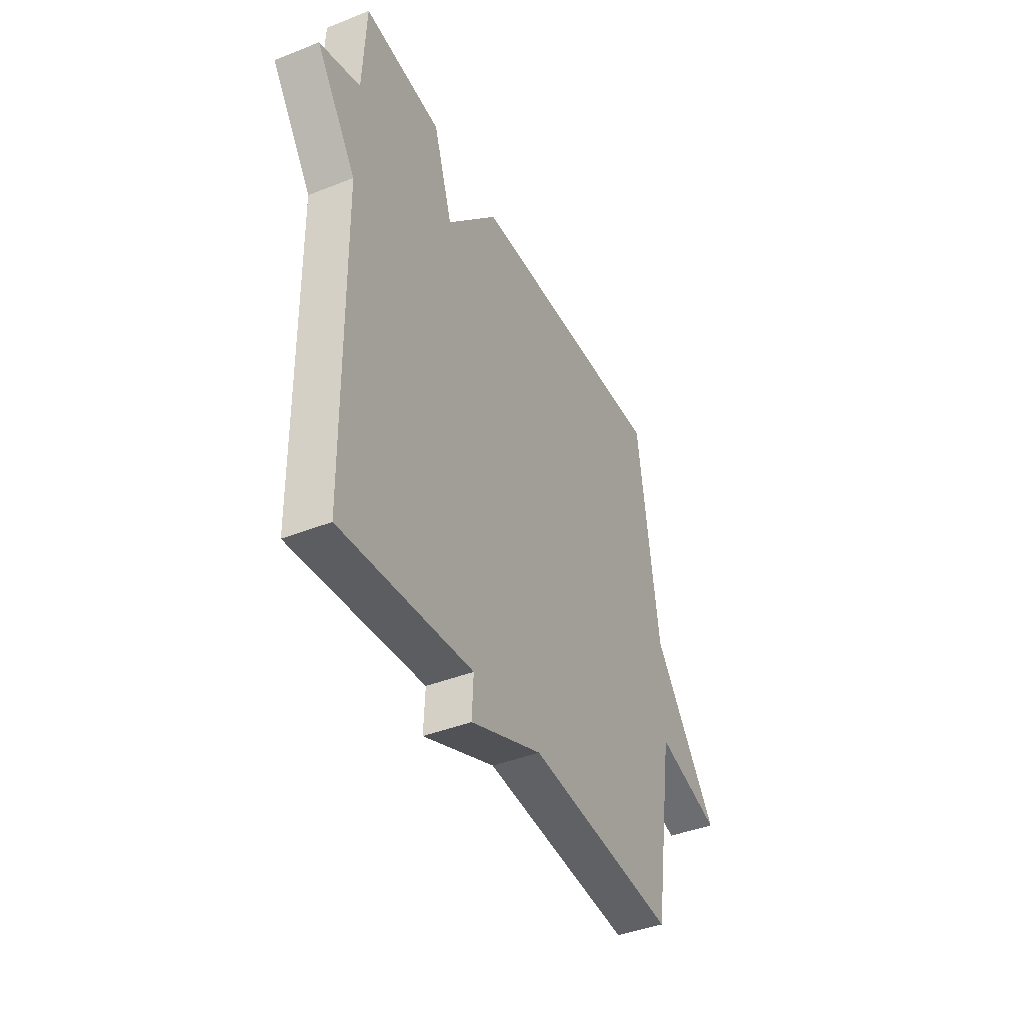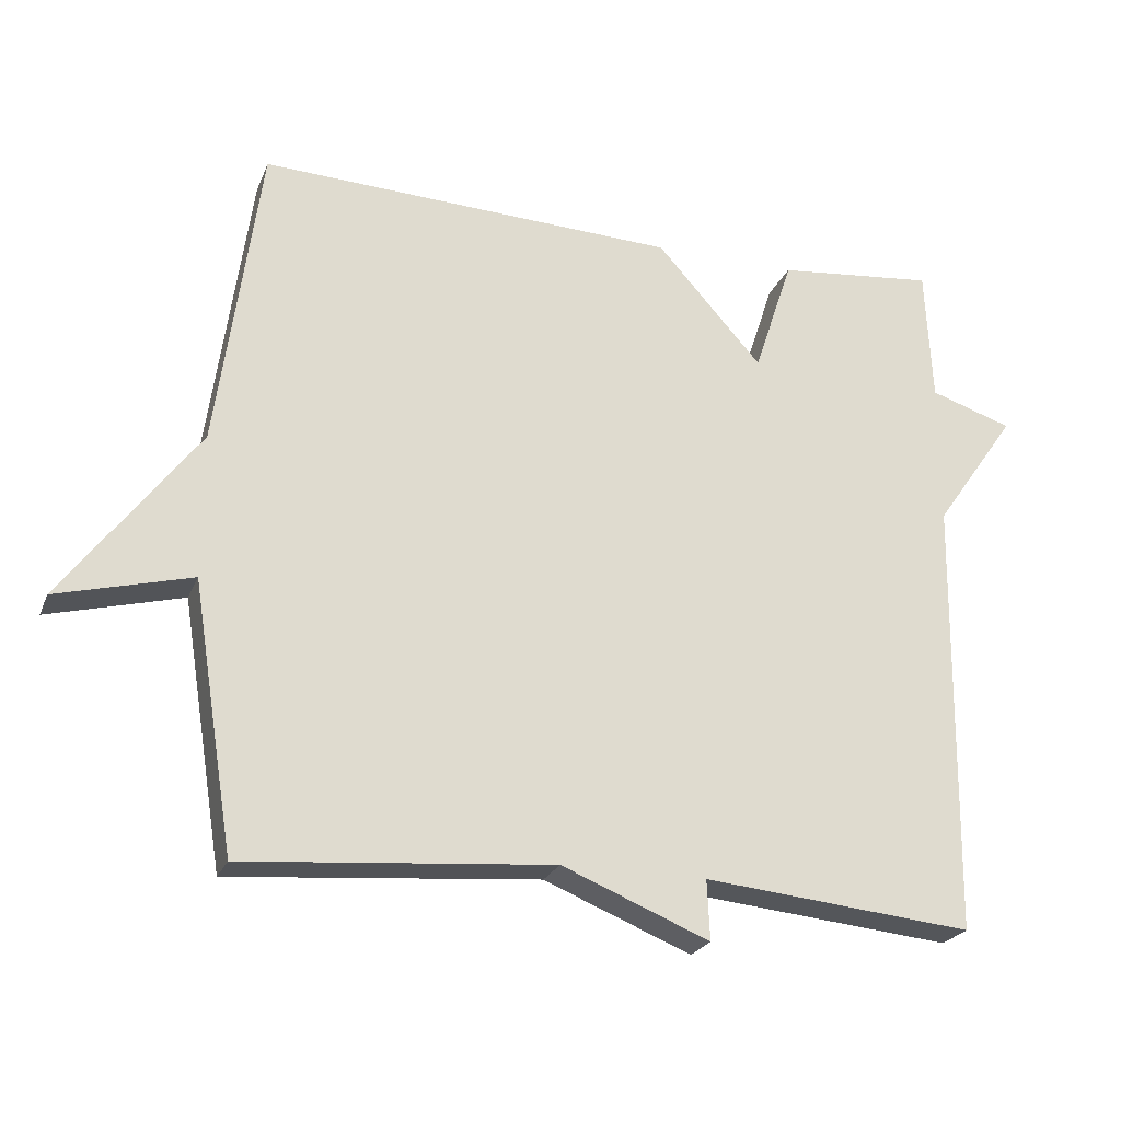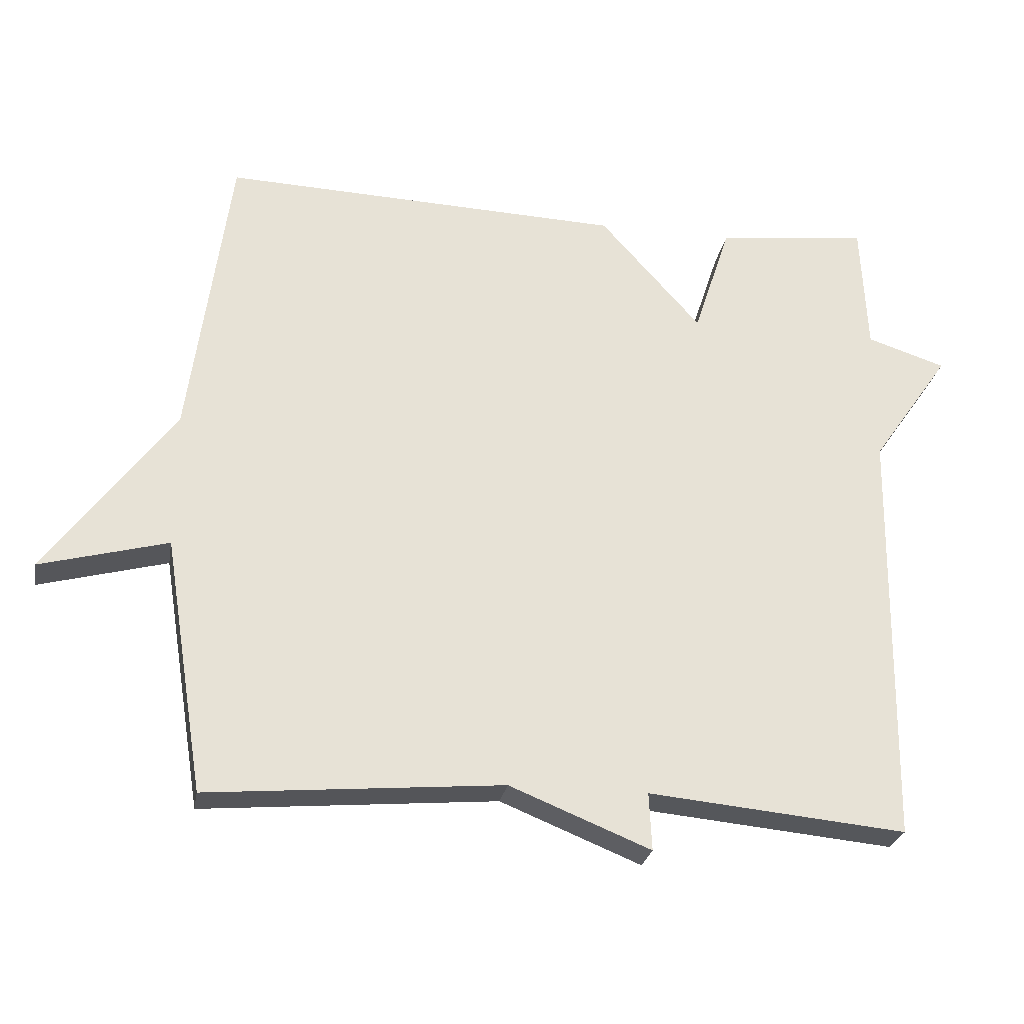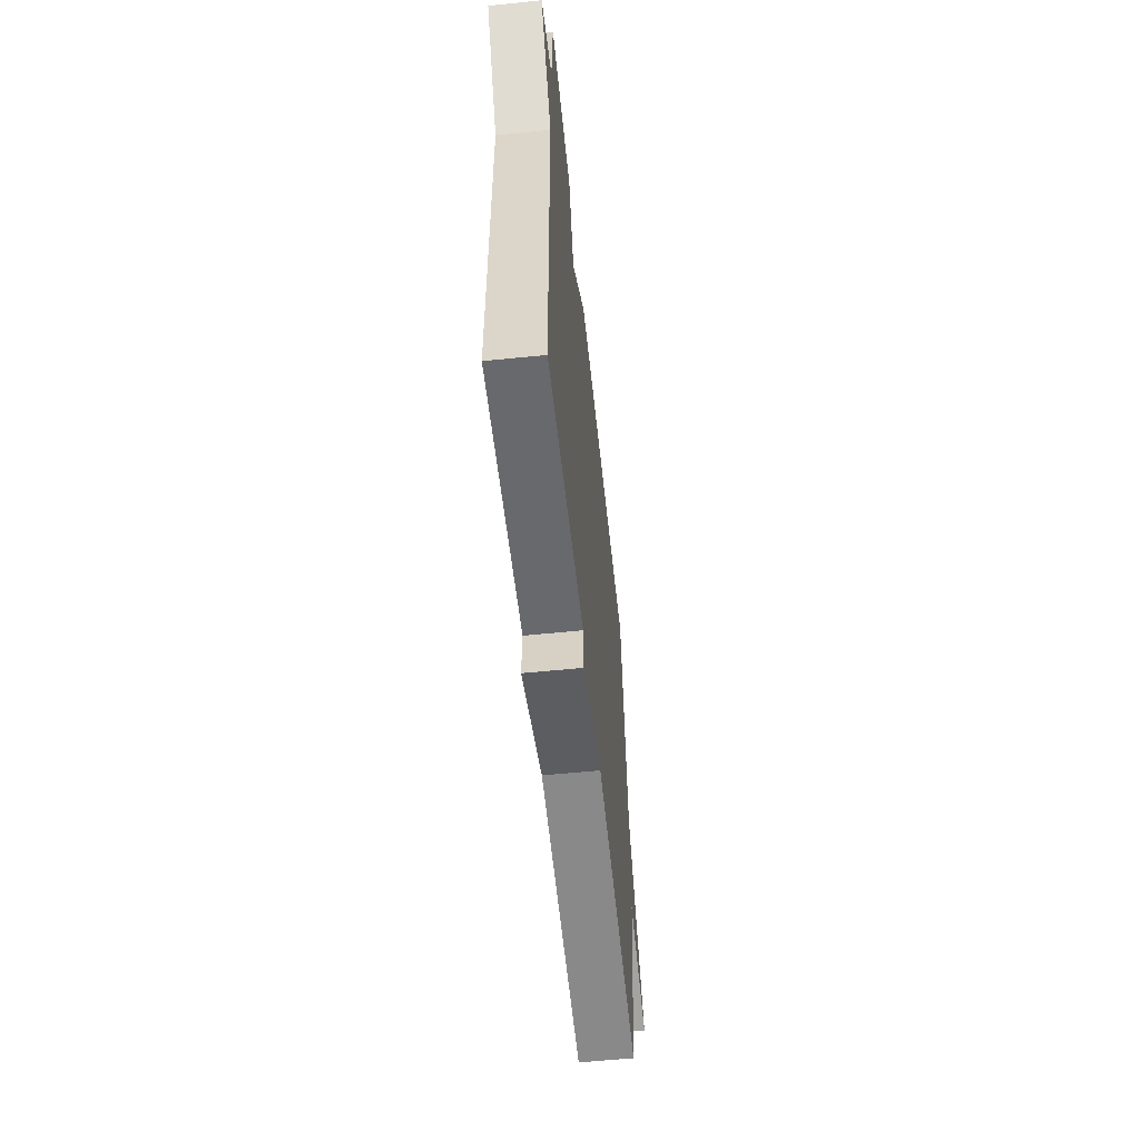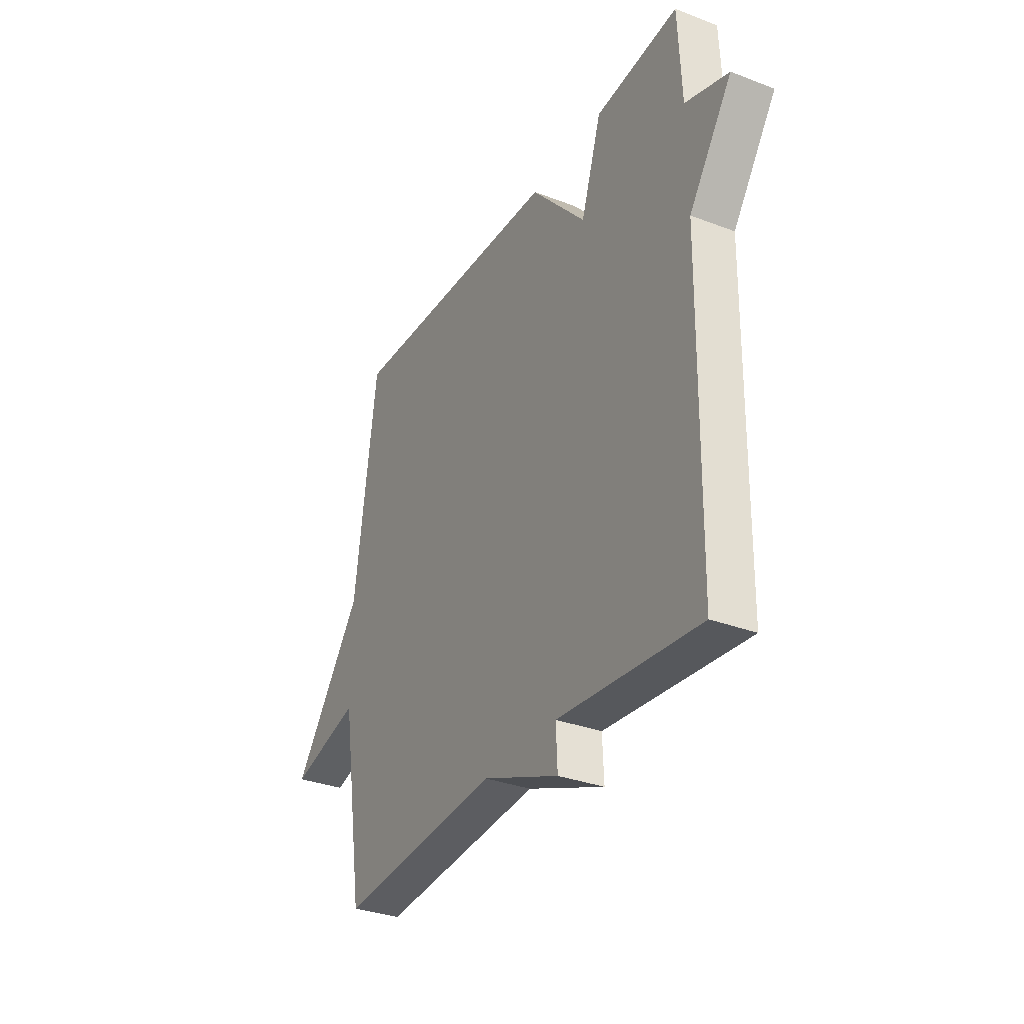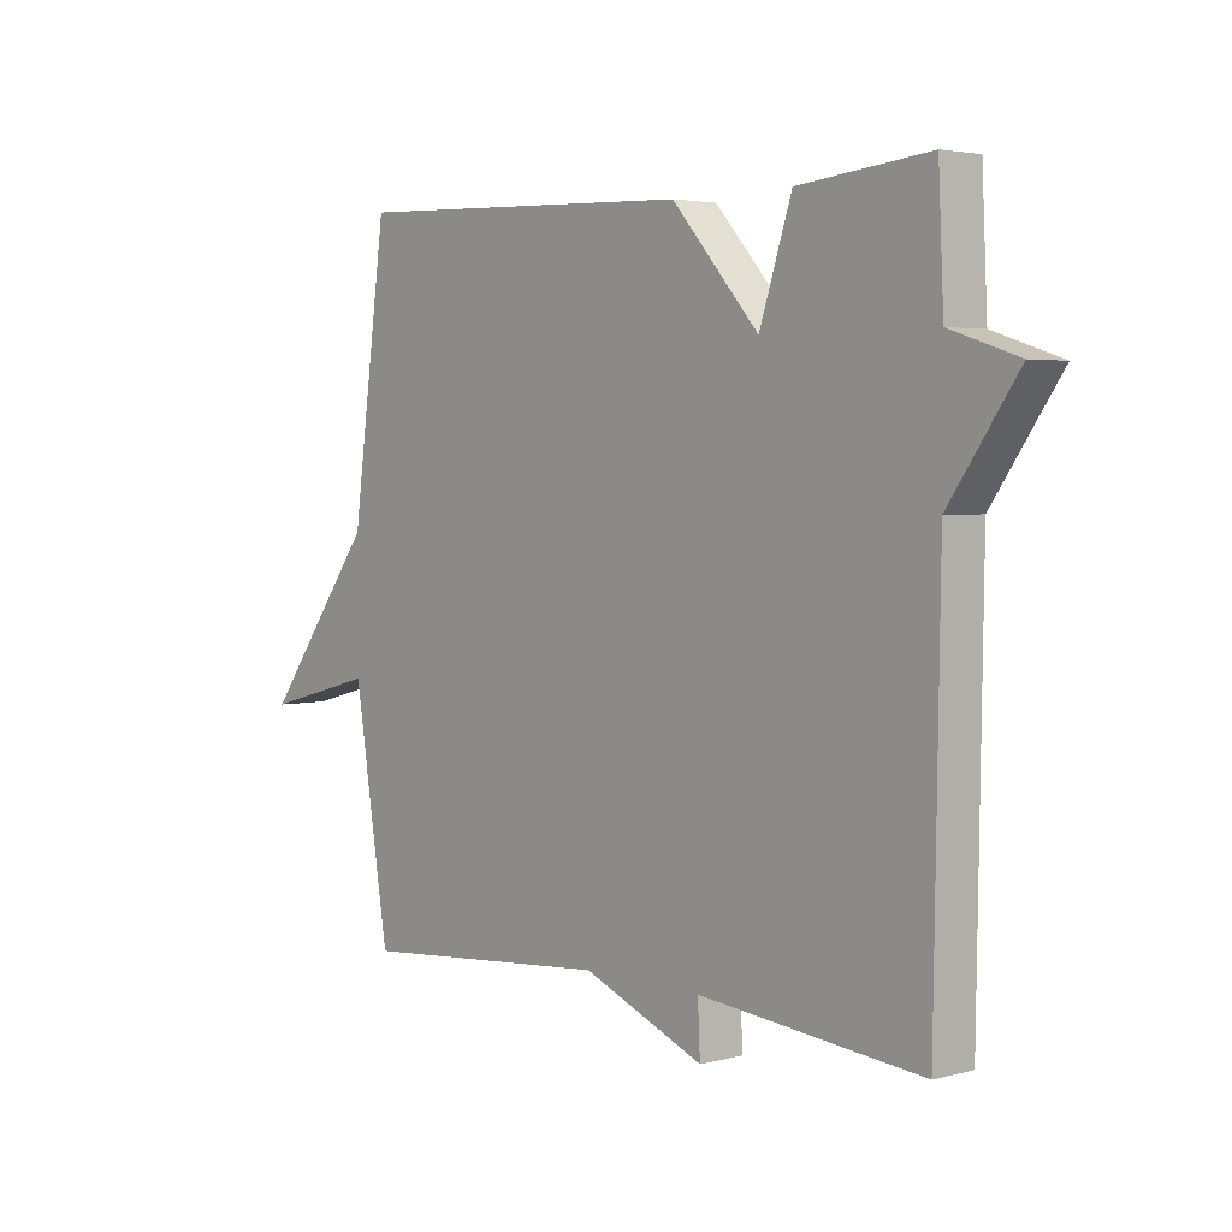
<metadata>
{"format":"obj","ext":"obj","renderer":"f3d","projection":"perspective","resolution":1024,"background":"white","views":[{"elev":-41.5,"azim":115.6,"up":"+Z"},{"elev":-23.8,"azim":-18.5,"up":"+Z"},{"elev":-26.1,"azim":-9.9,"up":"+Z"},{"elev":-58.3,"azim":96.0,"up":"+Z"},{"elev":-32.5,"azim":62.0,"up":"+Z"},{"elev":3.5,"azim":48.9,"up":"+Z"}]}
</metadata>
<code>
v 0.5 0.07 -0.5
v 0.127 0.07 -0.464
v 0.131 0.07 -0.547
v -0.073 0.07 -0.464
v -0.5 0.07 -0.5
v -0.559 0.07 -0.131
v -0.745 0.07 -0.18
v -0.559 0.07 0.069
v -0.5 0.07 0.5
v 0.081 0.07 0.477
v 0.227 0.07 0.313
v 0.281 0.07 0.477
v 0.5 0.07 0.5
v 0.509 0.07 0.312
v 0.623 0.07 0.275
v 0.509 0.07 0.112
v 0.5 0 -0.5
v 0.127 0 -0.464
v 0.131 0 -0.547
v -0.073 0 -0.464
v -0.5 0 -0.5
v -0.559 0 -0.131
v -0.745 0 -0.18
v -0.559 0 0.069
v -0.5 0 0.5
v 0.081 0 0.477
v 0.227 0 0.313
v 0.281 0 0.477
v 0.5 0 0.5
v 0.509 0 0.312
v 0.623 0 0.275
v 0.509 0 0.112
f 14 15 16
f 16 1 2
f 14 16 2
f 13 14 2
f 12 13 2
f 11 12 2
f 10 11 2
f 9 10 2
f 8 9 2
f 6 7 8
f 4 5 6 8
f 2 3 4 8
f 32 31 30
f 18 17 32
f 18 32 30
f 18 30 29
f 18 29 28
f 18 28 27
f 18 27 26
f 18 26 25
f 18 25 24
f 24 23 22
f 24 22 21 20
f 24 20 19 18
f 1 17 18 2
f 2 18 19 3
f 3 19 20 4
f 4 20 21 5
f 5 21 22 6
f 6 22 23 7
f 7 23 24 8
f 8 24 25 9
f 9 25 26 10
f 10 26 27 11
f 11 27 28 12
f 12 28 29 13
f 13 29 30 14
f 14 30 31 15
f 15 31 32 16
f 16 32 17 1

</code>
